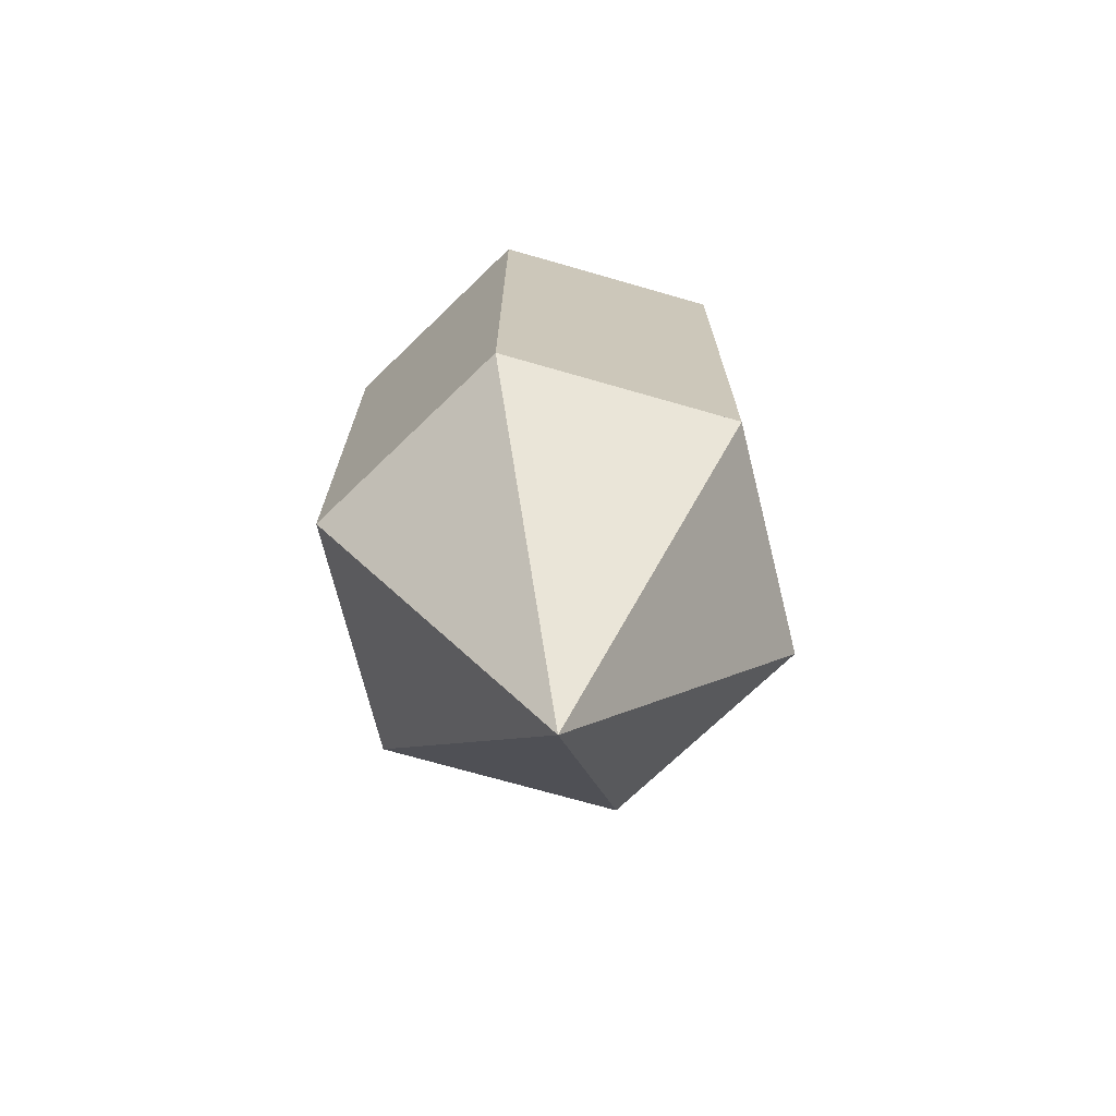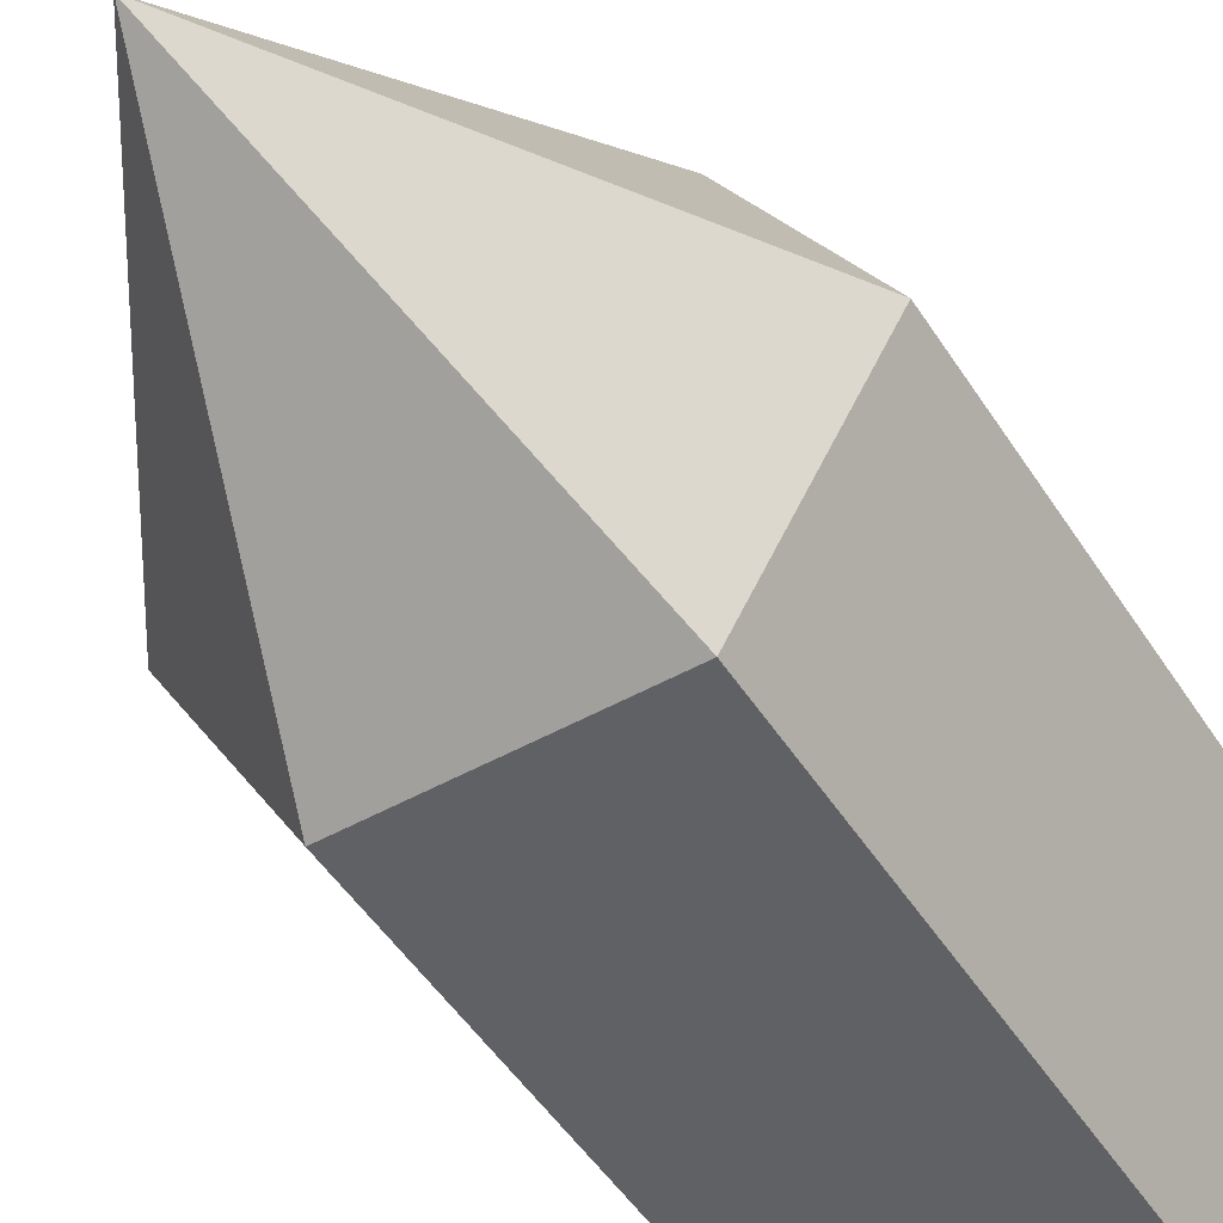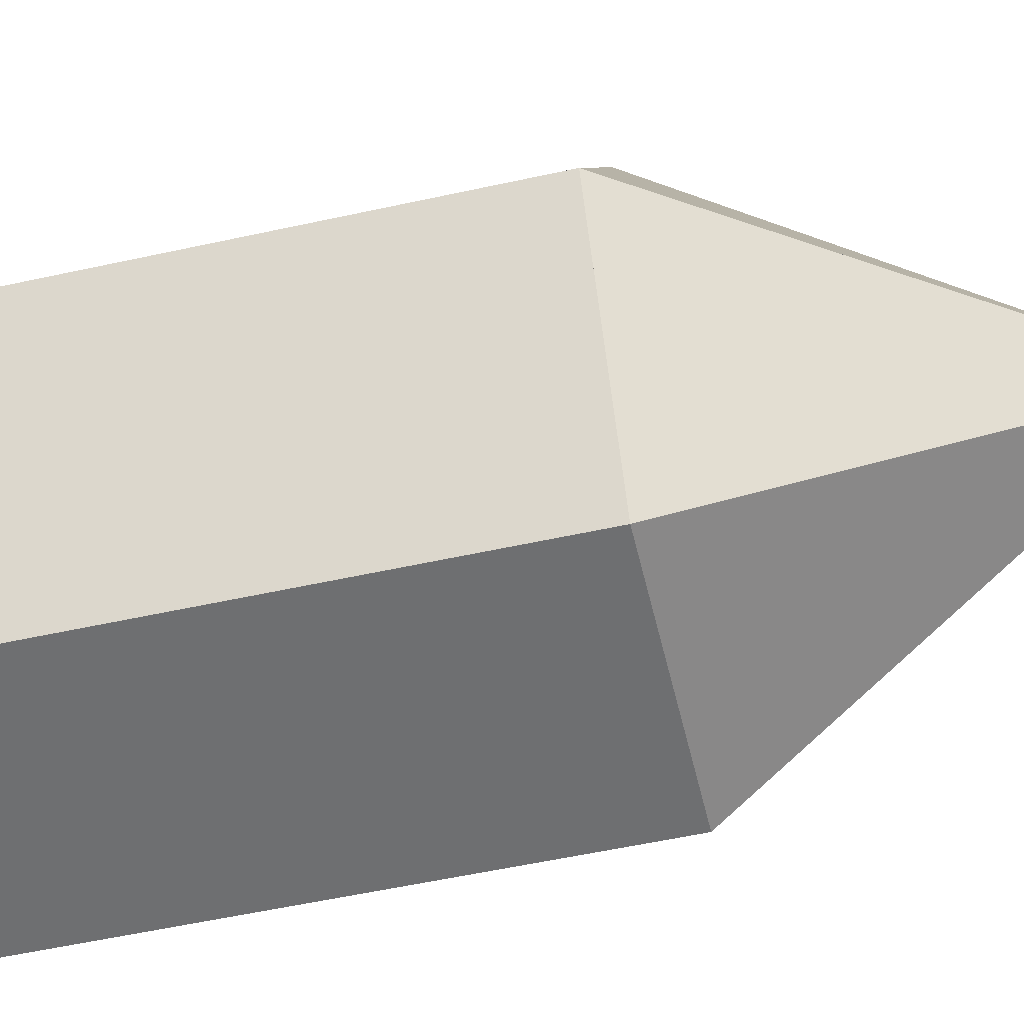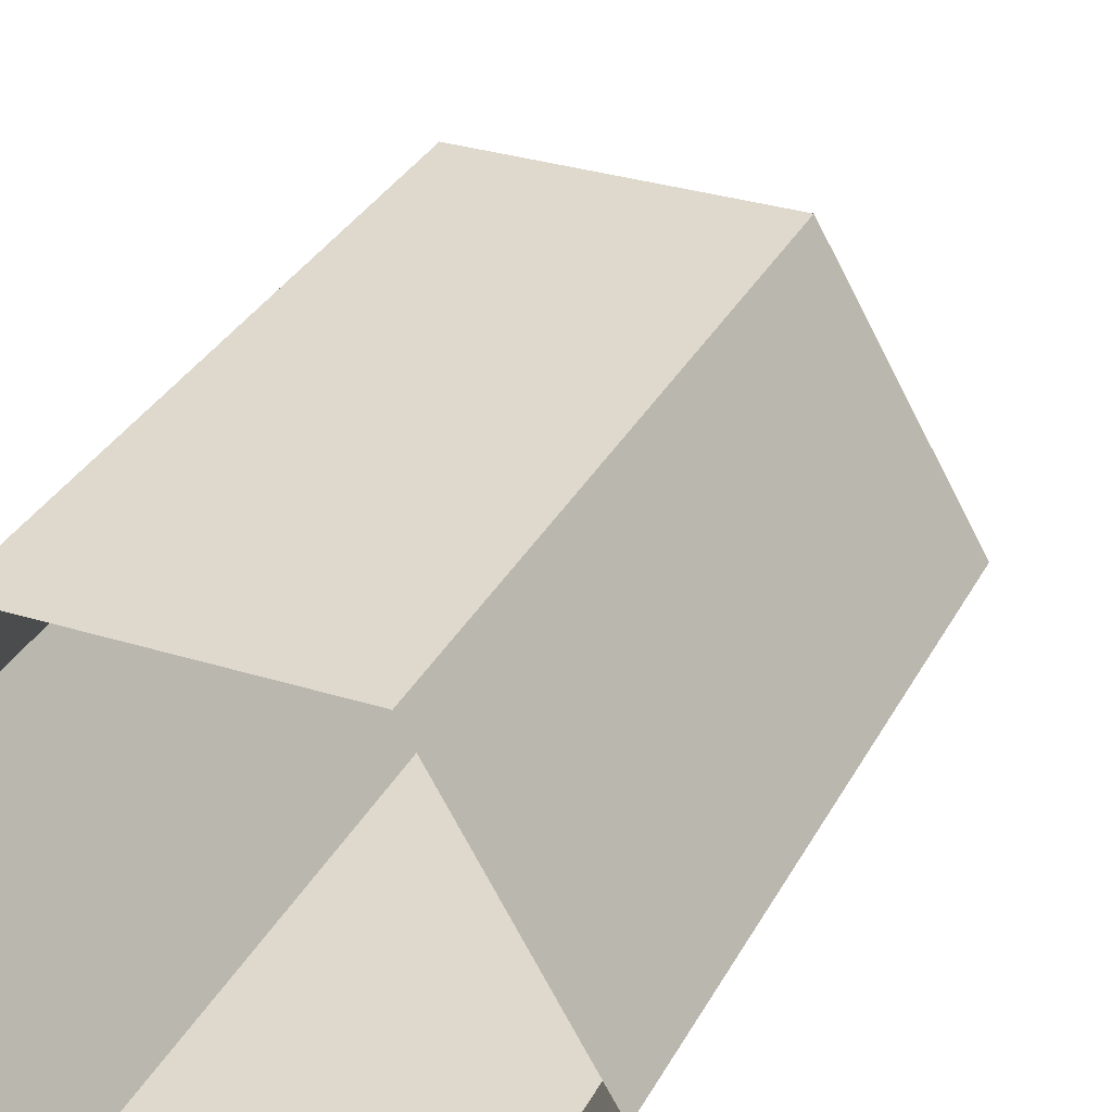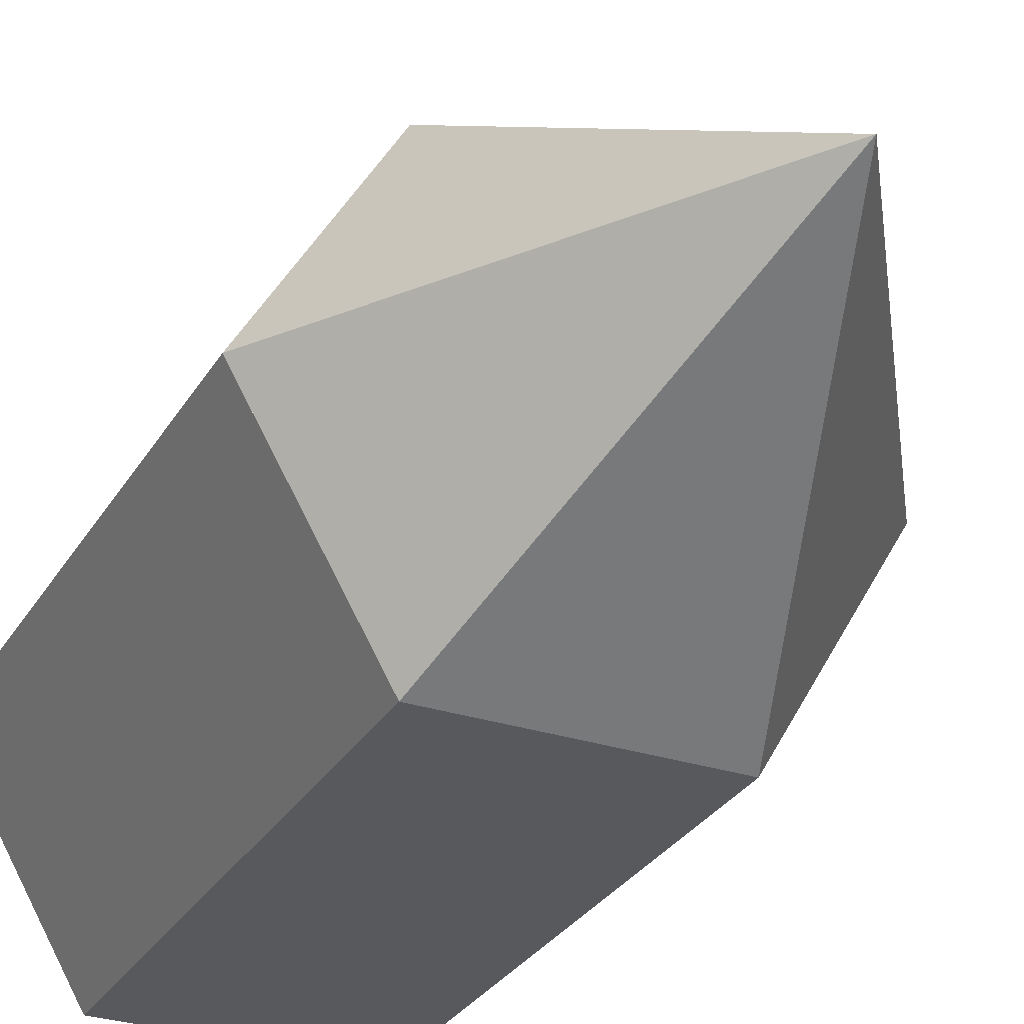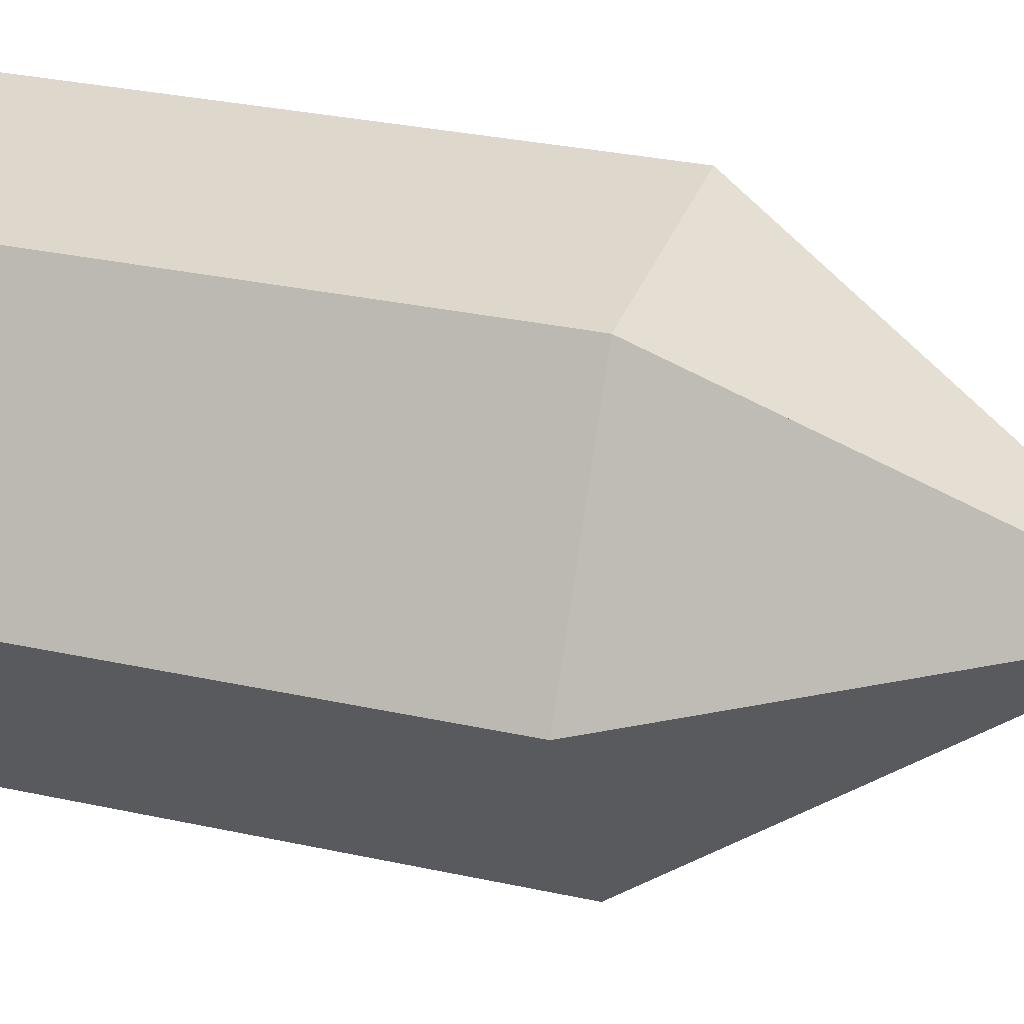
<metadata>
{"format":"obj","ext":"obj","renderer":"f3d","projection":"perspective","resolution":1024,"background":"white","views":[{"elev":-71.9,"azim":164.0,"up":"+Z"},{"elev":-49.9,"azim":-148.4,"up":"+Y"},{"elev":-54.6,"azim":103.2,"up":"+Y"},{"elev":31.9,"azim":23.8,"up":"+Y"},{"elev":-29.8,"azim":154.4,"up":"+Y"},{"elev":31.1,"azim":107.3,"up":"+Y"}]}
</metadata>
<code>
v -5 8.661 -4.086
v 5 8.661 19.09
v 5 8.661 -4.086
v -5 8.661 -4.086
v -5 8.661 19.09
v 5 8.661 19.09
v -5 8.661 -4.086
v 5 8.661 19.09
v 5 8.661 -4.086
v -5 8.661 -4.086
v -5 8.661 19.09
v 5 8.661 19.09
v 10 -1.671e-05 19.09
v 5 8.661 -4.086
v 5 8.661 19.09
v 10 -1.671e-05 19.09
v 10 -1.671e-05 -4.086
v 5 8.661 -4.086
v 10 -1.671e-05 19.09
v 5 8.661 -4.086
v 5 8.661 19.09
v 10 -1.671e-05 19.09
v 10 -1.671e-05 -4.086
v 5 8.661 -4.086
v 5 -8.661 19.09
v 10 -1.671e-05 -4.086
v 10 -1.671e-05 19.09
v 5 -8.661 19.09
v 5 -8.661 -4.086
v 10 -1.671e-05 -4.086
v 5 -8.661 19.09
v 10 -1.671e-05 -4.086
v 10 -1.671e-05 19.09
v 5 -8.661 19.09
v 5 -8.661 -4.086
v 10 -1.671e-05 -4.086
v 5 -8.661 19.09
v -5 -8.661 19.09
v -5 -8.661 -4.086
v 5 -8.661 19.09
v -5 -8.661 -4.086
v 5 -8.661 -4.086
v 5 -8.661 19.09
v -5 -8.661 19.09
v -5 -8.661 -4.086
v 5 -8.661 19.09
v -5 -8.661 -4.086
v 5 -8.661 -4.086
v -10 1.575e-05 19.09
v -5 -8.661 -4.086
v -5 -8.661 19.09
v -10 1.575e-05 19.09
v -10 1.575e-05 -4.086
v -5 -8.661 -4.086
v -10 1.575e-05 19.09
v -5 -8.661 -4.086
v -5 -8.661 19.09
v -10 1.575e-05 19.09
v -10 1.575e-05 -4.086
v -5 -8.661 -4.086
v -5 8.661 19.09
v -10 1.575e-05 -4.086
v -10 1.575e-05 19.09
v -5 8.661 19.09
v -5 8.661 -4.086
v -10 1.575e-05 -4.086
v -5 8.661 19.09
v -10 1.575e-05 -4.086
v -10 1.575e-05 19.09
v -5 8.661 19.09
v -5 8.661 -4.086
v -10 1.575e-05 -4.086
v -5 8.661 -4.086
v 5 8.661 -4.086
v 2.722e-07 -1.049e-05 -19.09
v 2.722e-07 -1.049e-05 -4.086
v -5 8.661 -4.086
v 5 8.661 -4.086
v 2.722e-07 -1.049e-05 -19.09
v 2.722e-07 -1.049e-05 -4.086
v -5 8.661 -4.086
v 5 8.661 -4.086
v 2.722e-07 -1.049e-05 -19.09
v 2.722e-07 -1.049e-05 -4.086
v -5 8.661 -4.086
v 5 8.661 -4.086
v 2.722e-07 -1.049e-05 -19.09
v 2.722e-07 -1.049e-05 -4.086
v -5 8.661 -4.086
v 5 8.661 -4.086
v 2.722e-07 -1.049e-05 -19.09
v 2.722e-07 -1.049e-05 -4.086
v -5 8.661 -4.086
v 5 8.661 -4.086
v 2.722e-07 -1.049e-05 -19.09
v 2.722e-07 -1.049e-05 -4.086
v 5 8.661 -4.086
v 10 -1.671e-05 -4.086
v 2.722e-07 -1.049e-05 -19.09
v 2.722e-07 -1.049e-05 -4.086
v 5 8.661 -4.086
v 10 -1.671e-05 -4.086
v 2.722e-07 -1.049e-05 -19.09
v 2.722e-07 -1.049e-05 -4.086
v 5 8.661 -4.086
v 10 -1.671e-05 -4.086
v 2.722e-07 -1.049e-05 -19.09
v 2.722e-07 -1.049e-05 -4.086
v 5 8.661 -4.086
v 10 -1.671e-05 -4.086
v 2.722e-07 -1.049e-05 -19.09
v 2.722e-07 -1.049e-05 -4.086
v 5 8.661 -4.086
v 10 -1.671e-05 -4.086
v 2.722e-07 -1.049e-05 -19.09
v 2.722e-07 -1.049e-05 -4.086
v 5 8.661 -4.086
v 10 -1.671e-05 -4.086
v 2.722e-07 -1.049e-05 -19.09
v 2.722e-07 -1.049e-05 -4.086
v 10 -1.671e-05 -4.086
v 5 -8.661 -4.086
v 2.722e-07 -1.049e-05 -19.09
v 2.722e-07 -1.049e-05 -4.086
v 10 -1.671e-05 -4.086
v 5 -8.661 -4.086
v 2.722e-07 -1.049e-05 -19.09
v 2.722e-07 -1.049e-05 -4.086
v 10 -1.671e-05 -4.086
v 5 -8.661 -4.086
v 2.722e-07 -1.049e-05 -19.09
v 2.722e-07 -1.049e-05 -4.086
v 10 -1.671e-05 -4.086
v 5 -8.661 -4.086
v 2.722e-07 -1.049e-05 -19.09
v 2.722e-07 -1.049e-05 -4.086
v 10 -1.671e-05 -4.086
v 5 -8.661 -4.086
v 2.722e-07 -1.049e-05 -19.09
v 2.722e-07 -1.049e-05 -4.086
v 10 -1.671e-05 -4.086
v 5 -8.661 -4.086
v 2.722e-07 -1.049e-05 -19.09
v 2.722e-07 -1.049e-05 -4.086
v 5 -8.661 -4.086
v -5 -8.661 -4.086
v 2.722e-07 -1.049e-05 -19.09
v 2.722e-07 -1.049e-05 -4.086
v 5 -8.661 -4.086
v -5 -8.661 -4.086
v 2.722e-07 -1.049e-05 -19.09
v 2.722e-07 -1.049e-05 -4.086
v 5 -8.661 -4.086
v -5 -8.661 -4.086
v 2.722e-07 -1.049e-05 -19.09
v 2.722e-07 -1.049e-05 -4.086
v 5 -8.661 -4.086
v -5 -8.661 -4.086
v 2.722e-07 -1.049e-05 -19.09
v 2.722e-07 -1.049e-05 -4.086
v 5 -8.661 -4.086
v -5 -8.661 -4.086
v 2.722e-07 -1.049e-05 -19.09
v 2.722e-07 -1.049e-05 -4.086
v 5 -8.661 -4.086
v -5 -8.661 -4.086
v 2.722e-07 -1.049e-05 -19.09
v 2.722e-07 -1.049e-05 -4.086
v -5 -8.661 -4.086
v -10 1.575e-05 -4.086
v 2.722e-07 -1.049e-05 -19.09
v 2.722e-07 -1.049e-05 -4.086
v -5 -8.661 -4.086
v -10 1.575e-05 -4.086
v 2.722e-07 -1.049e-05 -19.09
v 2.722e-07 -1.049e-05 -4.086
v -5 -8.661 -4.086
v -10 1.575e-05 -4.086
v 2.722e-07 -1.049e-05 -19.09
v 2.722e-07 -1.049e-05 -4.086
v -5 -8.661 -4.086
v -10 1.575e-05 -4.086
v 2.722e-07 -1.049e-05 -19.09
v 2.722e-07 -1.049e-05 -4.086
v -5 -8.661 -4.086
v -10 1.575e-05 -4.086
v 2.722e-07 -1.049e-05 -19.09
v 2.722e-07 -1.049e-05 -4.086
v -5 -8.661 -4.086
v -10 1.575e-05 -4.086
v 2.722e-07 -1.049e-05 -19.09
v 2.722e-07 -1.049e-05 -4.086
v -10 1.575e-05 -4.086
v -5 8.661 -4.086
v 2.722e-07 -1.049e-05 -19.09
v 2.722e-07 -1.049e-05 -4.086
v -10 1.575e-05 -4.086
v -5 8.661 -4.086
v 2.722e-07 -1.049e-05 -19.09
v 2.722e-07 -1.049e-05 -4.086
v -10 1.575e-05 -4.086
v -5 8.661 -4.086
v 2.722e-07 -1.049e-05 -19.09
v 2.722e-07 -1.049e-05 -4.086
v -10 1.575e-05 -4.086
v -5 8.661 -4.086
v 2.722e-07 -1.049e-05 -19.09
v 2.722e-07 -1.049e-05 -4.086
v -10 1.575e-05 -4.086
v -5 8.661 -4.086
v 2.722e-07 -1.049e-05 -19.09
v 2.722e-07 -1.049e-05 -4.086
v -10 1.575e-05 -4.086
v -5 8.661 -4.086
v 2.722e-07 -1.049e-05 -19.09
v 2.722e-07 -1.049e-05 -4.086
f 1 2 3
f 4 5 6
f 7 8 9
f 10 11 12
f 13 14 15
f 16 17 18
f 19 20 21
f 22 23 24
f 25 26 27
f 28 29 30
f 31 32 33
f 34 35 36
f 37 38 39
f 40 41 42
f 43 44 45
f 46 47 48
f 49 50 51
f 52 53 54
f 55 56 57
f 58 59 60
f 61 62 63
f 64 65 66
f 67 68 69
f 70 71 72
f 73 74 75
f 76 77 78
f 79 80 81
f 82 83 84
f 85 86 87
f 88 89 90
f 91 92 93
f 94 95 96
f 97 98 99
f 100 101 102
f 103 104 105
f 106 107 108
f 109 110 111
f 112 113 114
f 115 116 117
f 118 119 120
f 121 122 123
f 124 125 126
f 127 128 129
f 130 131 132
f 133 134 135
f 136 137 138
f 139 140 141
f 142 143 144
f 145 146 147
f 148 149 150
f 151 152 153
f 154 155 156
f 157 158 159
f 160 161 162
f 163 164 165
f 166 167 168
f 169 170 171
f 172 173 174
f 175 176 177
f 178 179 180
f 181 182 183
f 184 185 186
f 187 188 189
f 190 191 192
f 193 194 195
f 196 197 198
f 199 200 201
f 202 203 204
f 205 206 207
f 208 209 210
f 211 212 213
f 214 215 216

</code>
